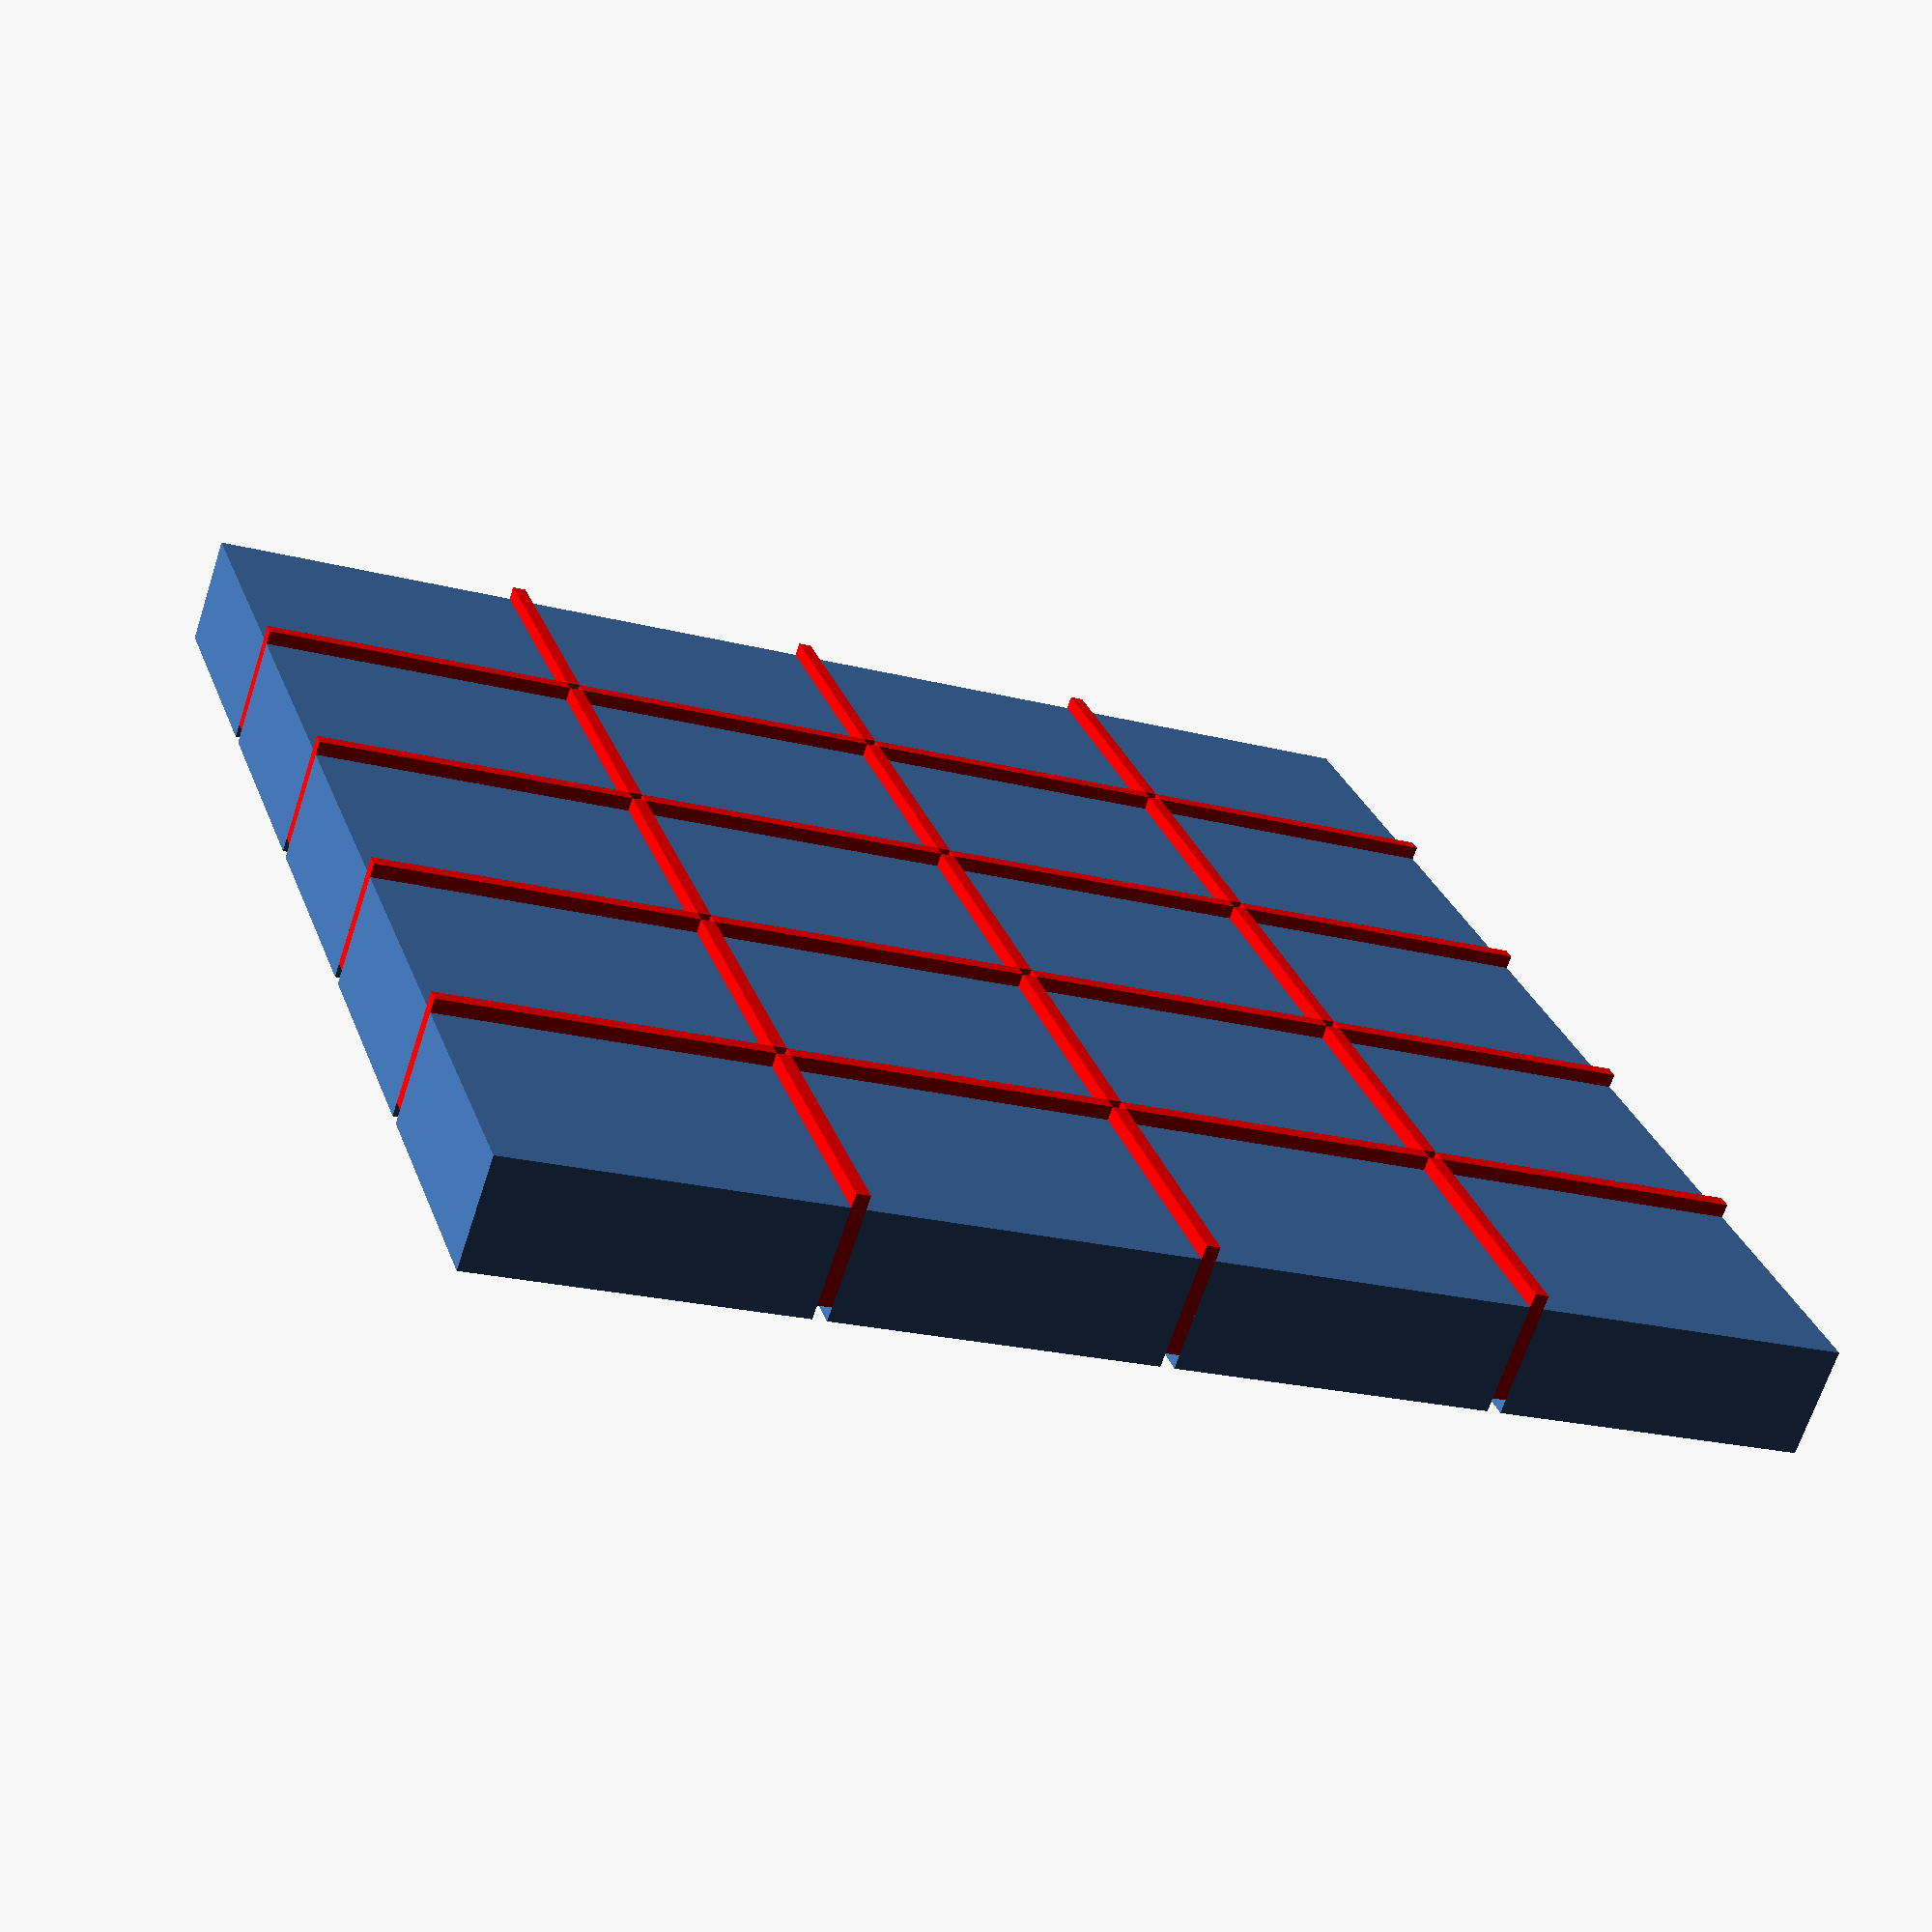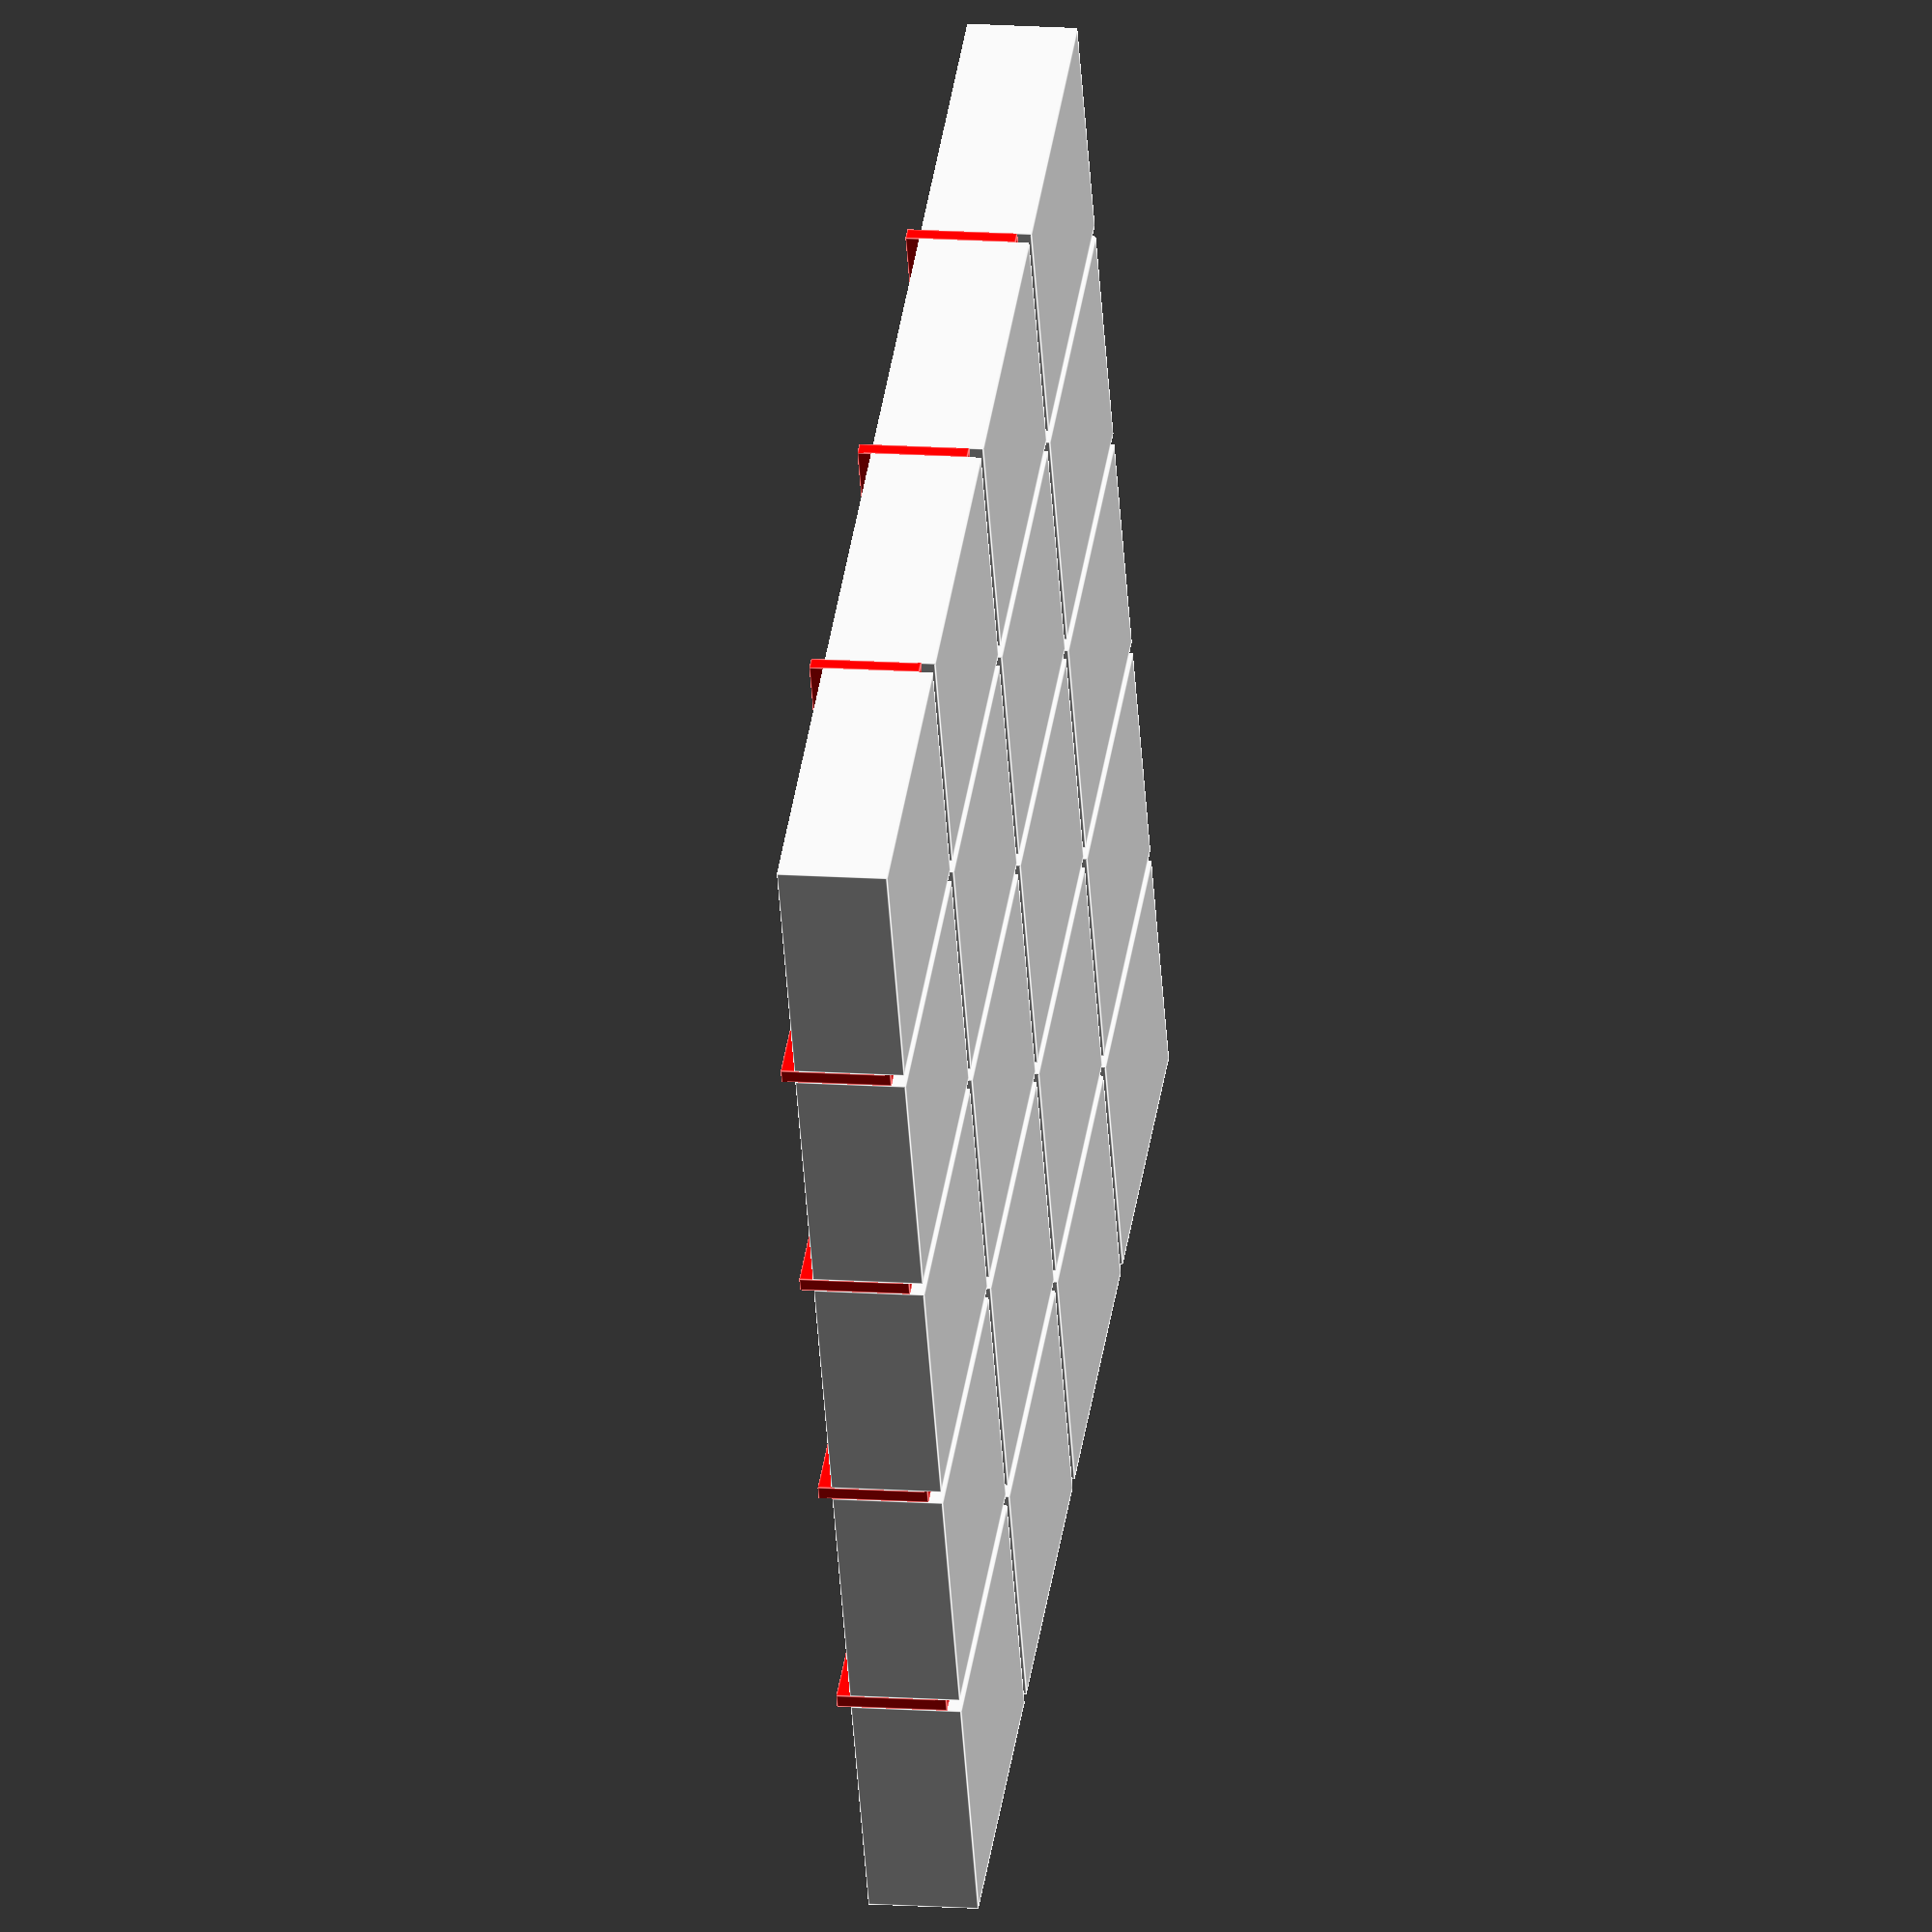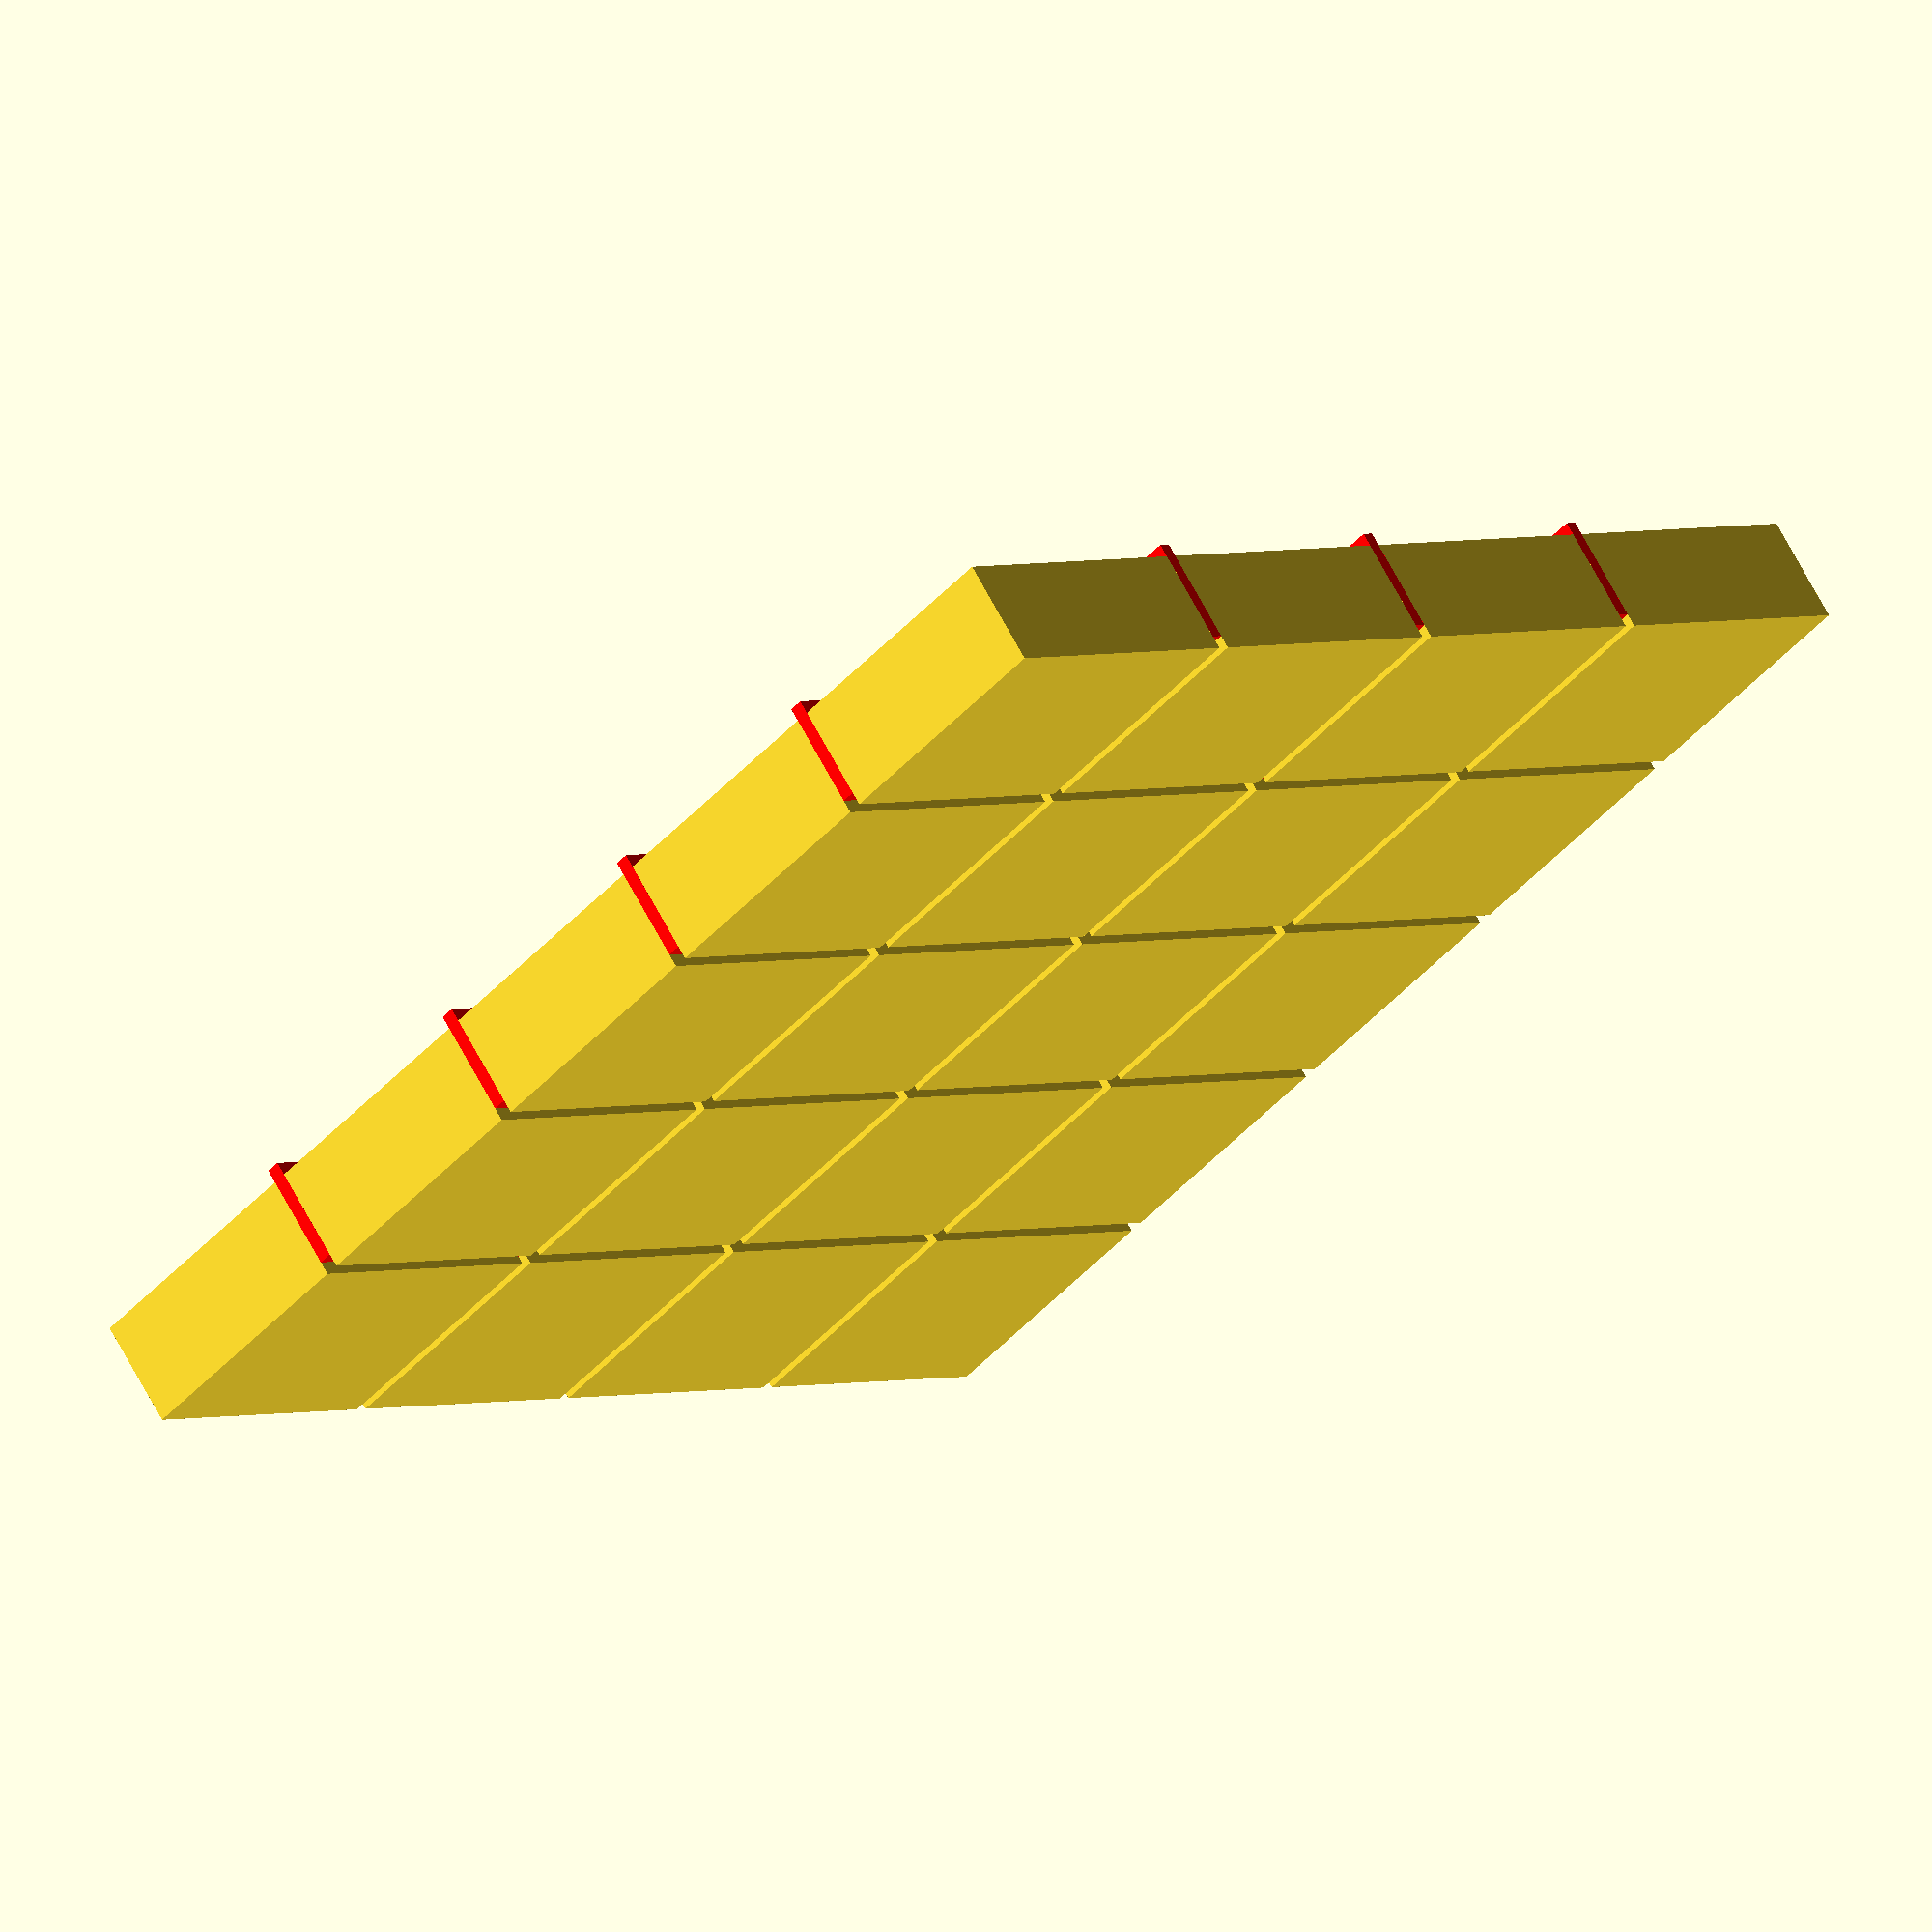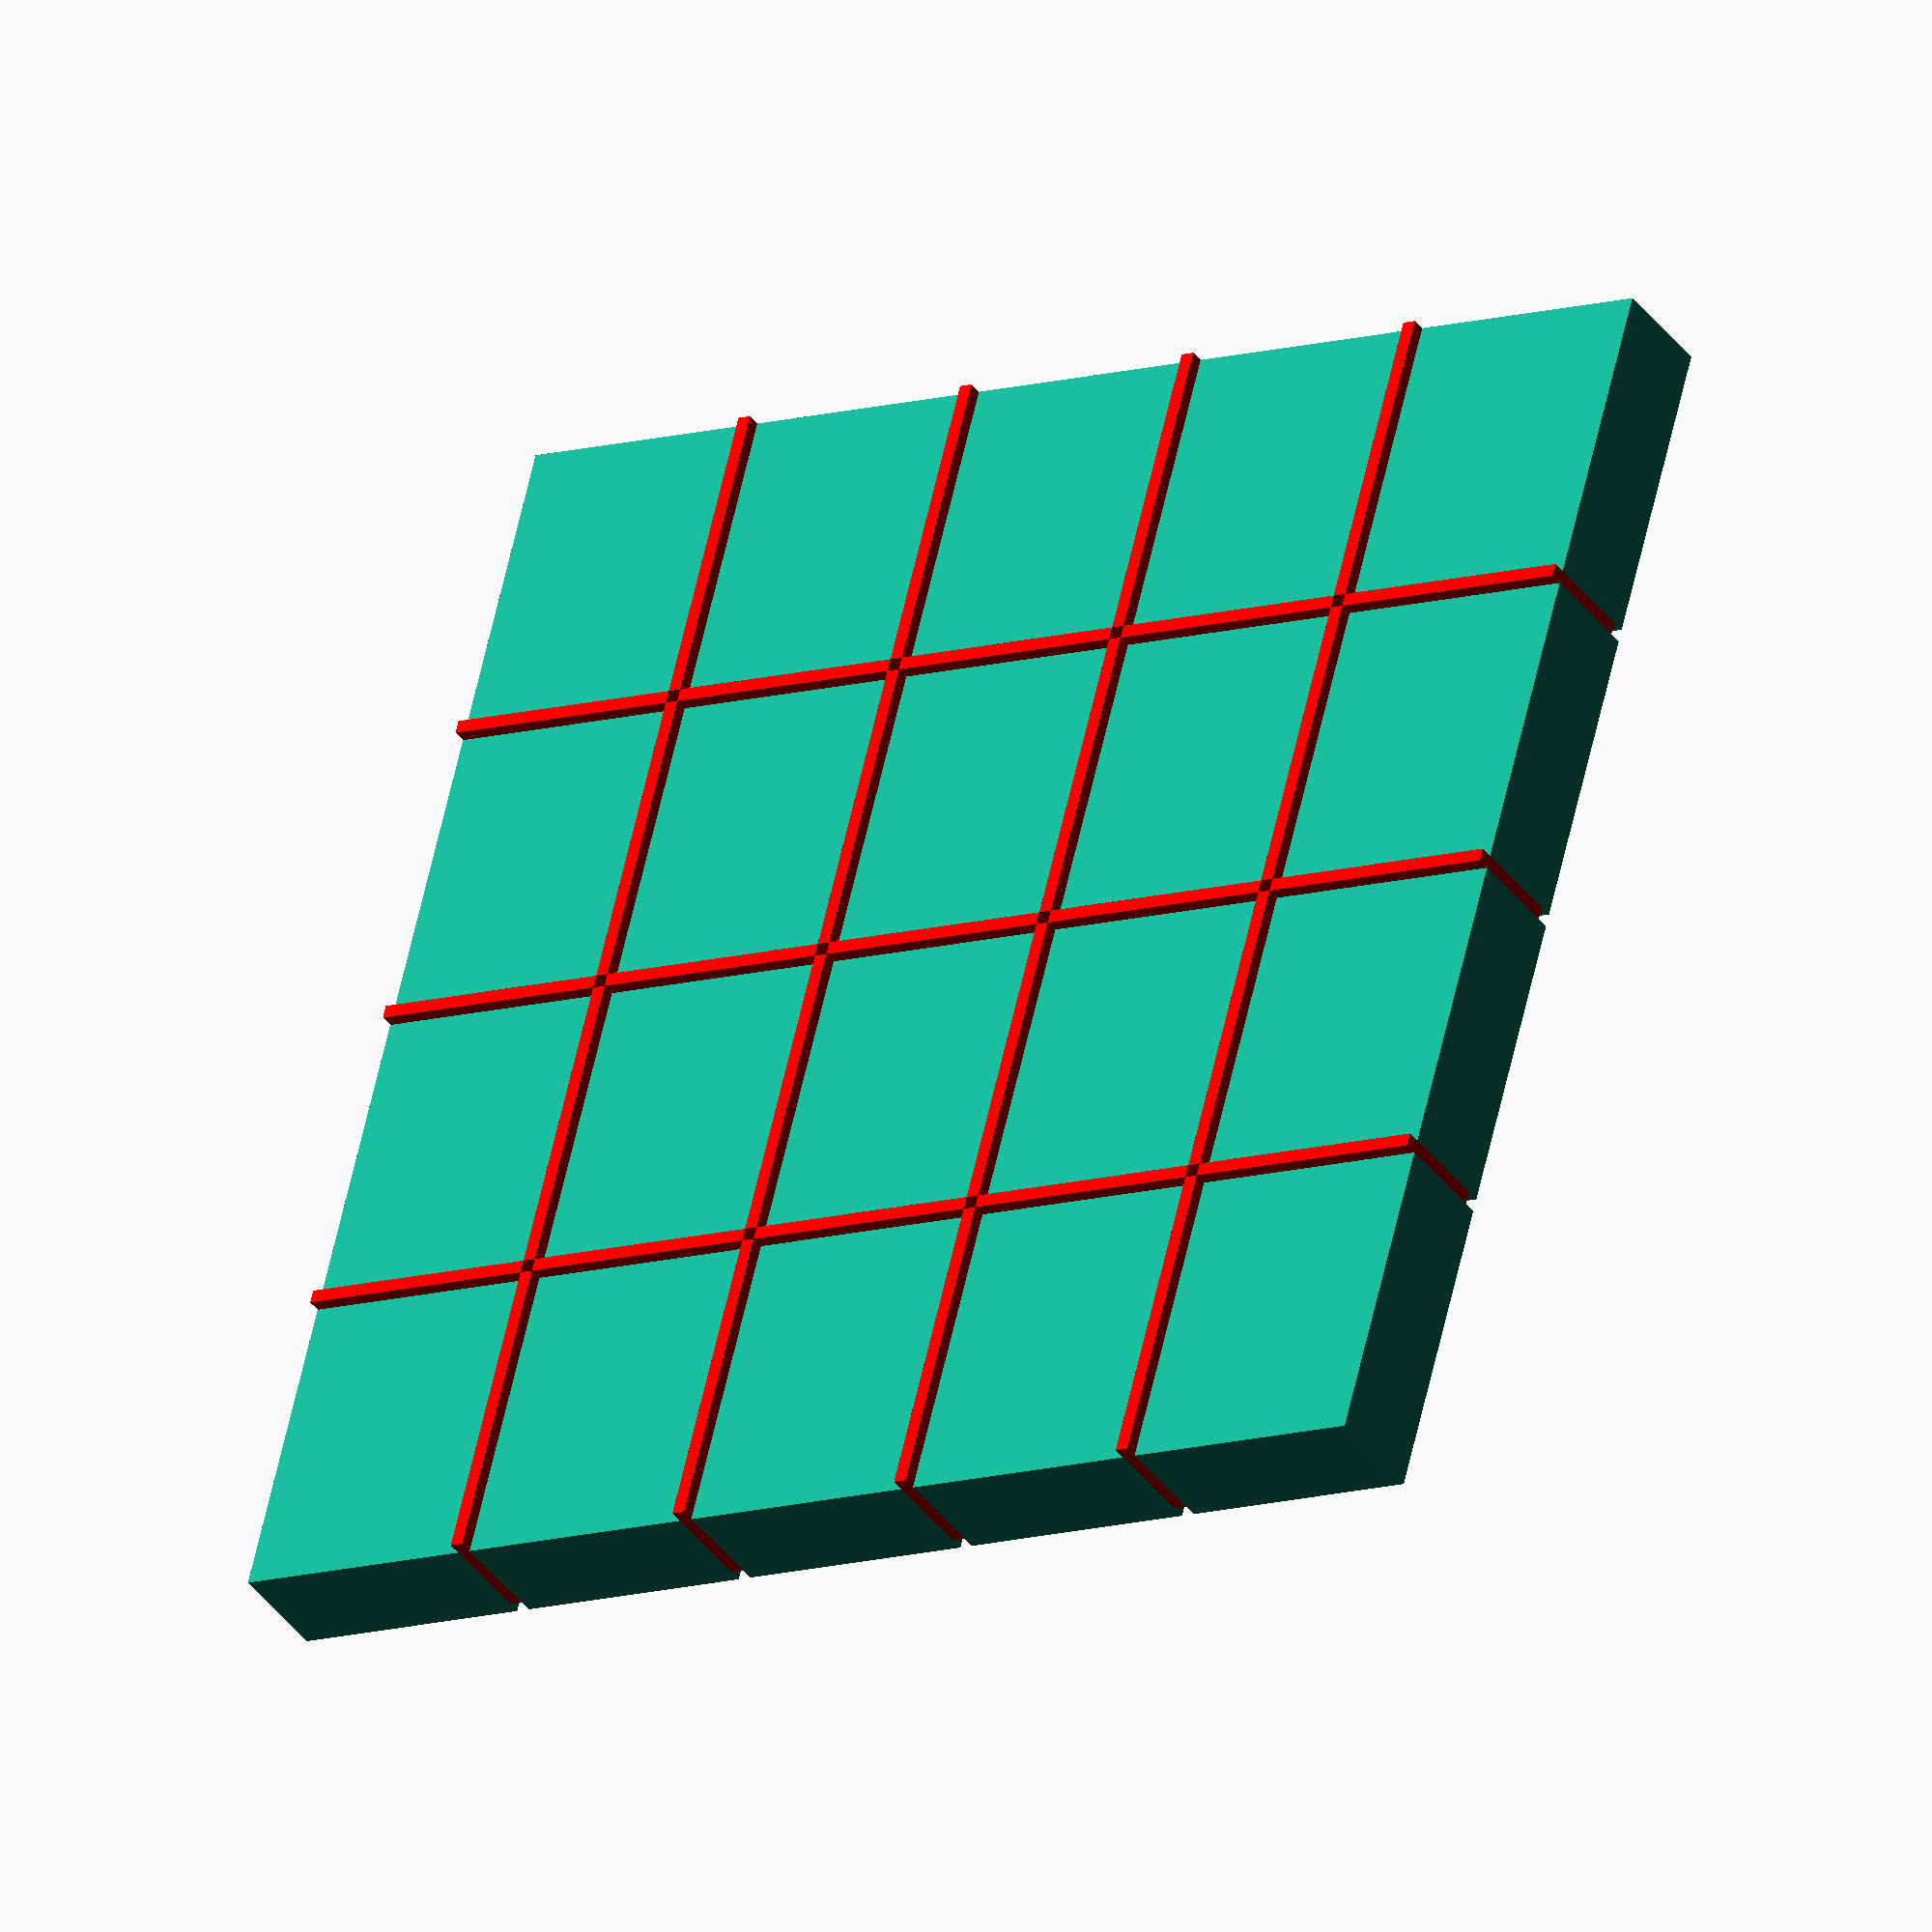
<openscad>
rows = 5;
columns = 4;

design = [
    [1,1,1,1],
    [1,3,3,1],
    [1,2,2,1],
    [1,2,2,1],
    [1,1,1,1]
];

wall_thickness = 1;
outer_wall_thickness = 2;
bottom_thickness = 2;



total_width = 100;
total_height = 100;
total_depth = 10;

inner_width = total_width - 2 * outer_wall_thickness;
inner_height = total_height - 2 * outer_wall_thickness;

echo(inner_width);

hole_width = (inner_width - (columns-1) * wall_thickness) / columns;
hole_height = (inner_height- (rows-1) * wall_thickness) / rows;

//difference() {
  //  cube(size = [total_width, total_height, total_depth]);

    for(row = [0 : rows - 1]) {
        for(column = [0 : columns - 1]) {
            translate([
                outer_wall_thickness + (hole_width + wall_thickness) * column, 
                outer_wall_thickness + (hole_height + wall_thickness) * row,
                bottom_thickness-5//remove
            ])
            {
                cube(size = [hole_width, hole_height, total_depth - bottom_thickness]);

                if(row < rows - 1){
                    translate([
                        0,
                        hole_height,
                        -1 //remove
                    ])

                    color("red") 
                    cube([
                        hole_width,
                        wall_thickness,
                        total_depth - bottom_thickness
                    ]);
                }

                if(column < columns - 1){
                    translate([
                        hole_width,
                        0,
                        -1 //remove
                    ])

                    color("red") 
                    cube([
                        wall_thickness,
                        hole_height,
                        total_depth - bottom_thickness
                    ]);
                }
            }
        }
    //}
}
</openscad>
<views>
elev=67.6 azim=18.2 roll=161.9 proj=p view=wireframe
elev=346.0 azim=154.3 roll=279.1 proj=o view=edges
elev=111.4 azim=47.0 roll=208.1 proj=o view=wireframe
elev=38.2 azim=75.3 roll=212.0 proj=o view=solid
</views>
